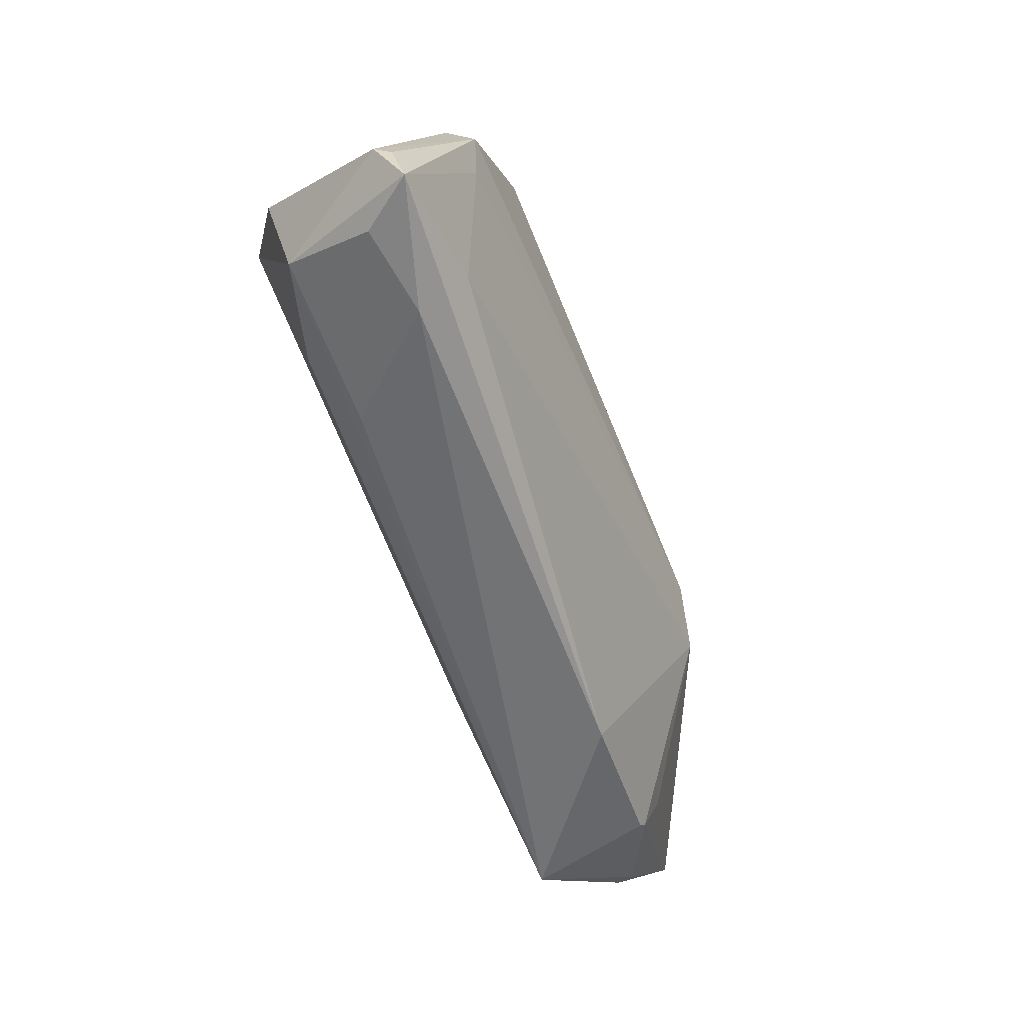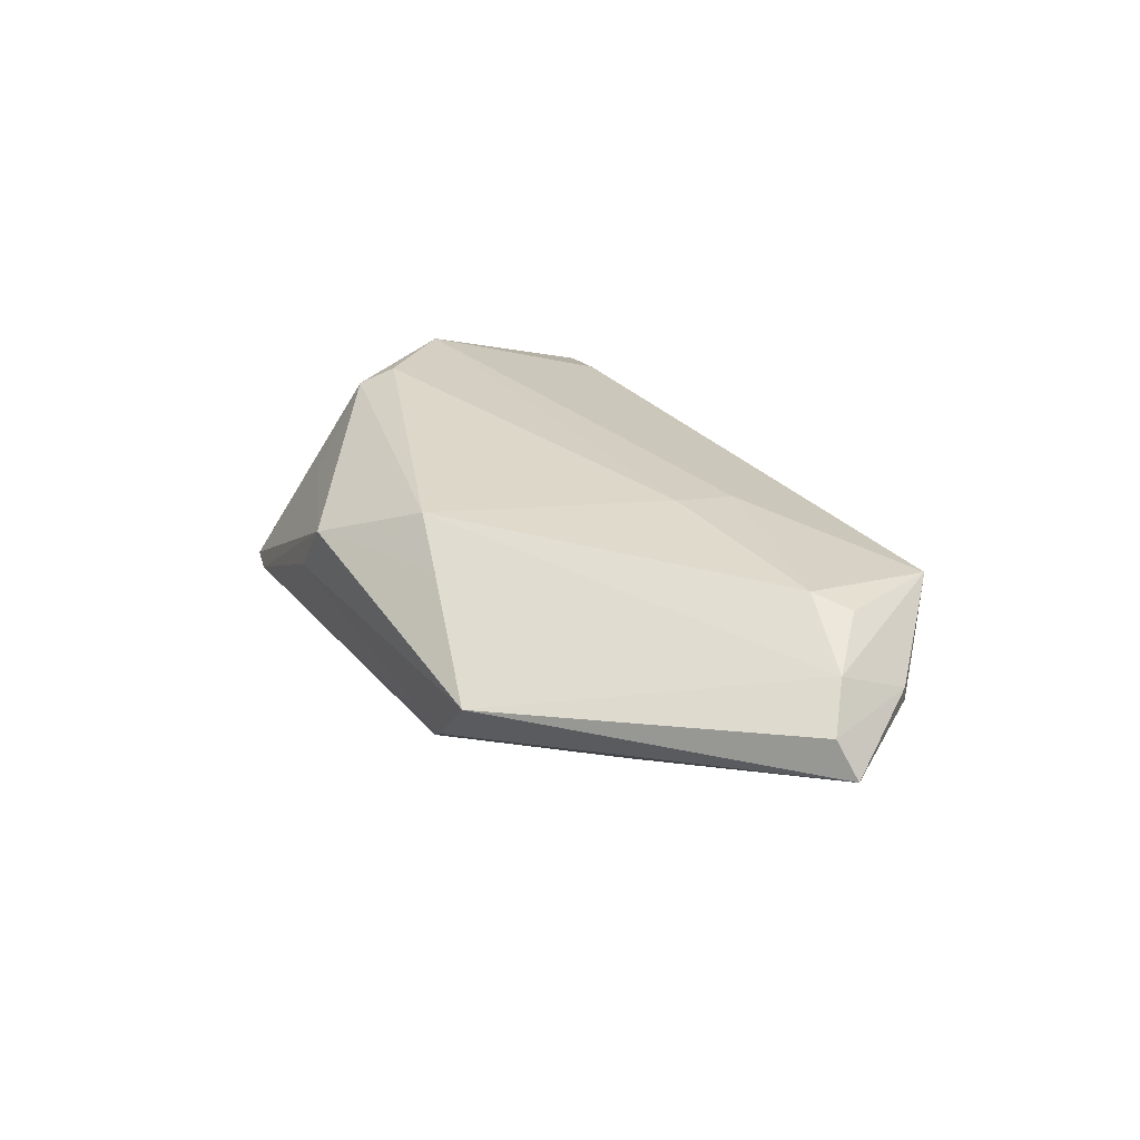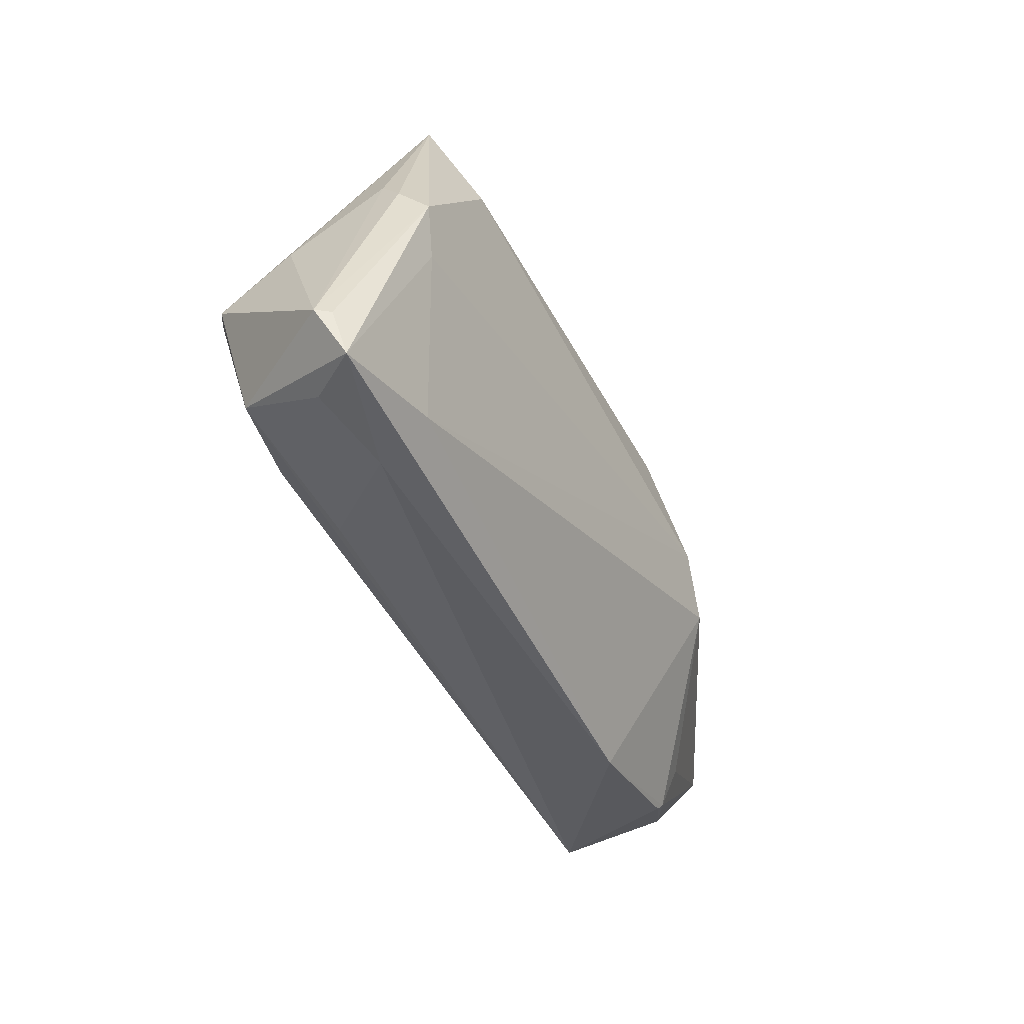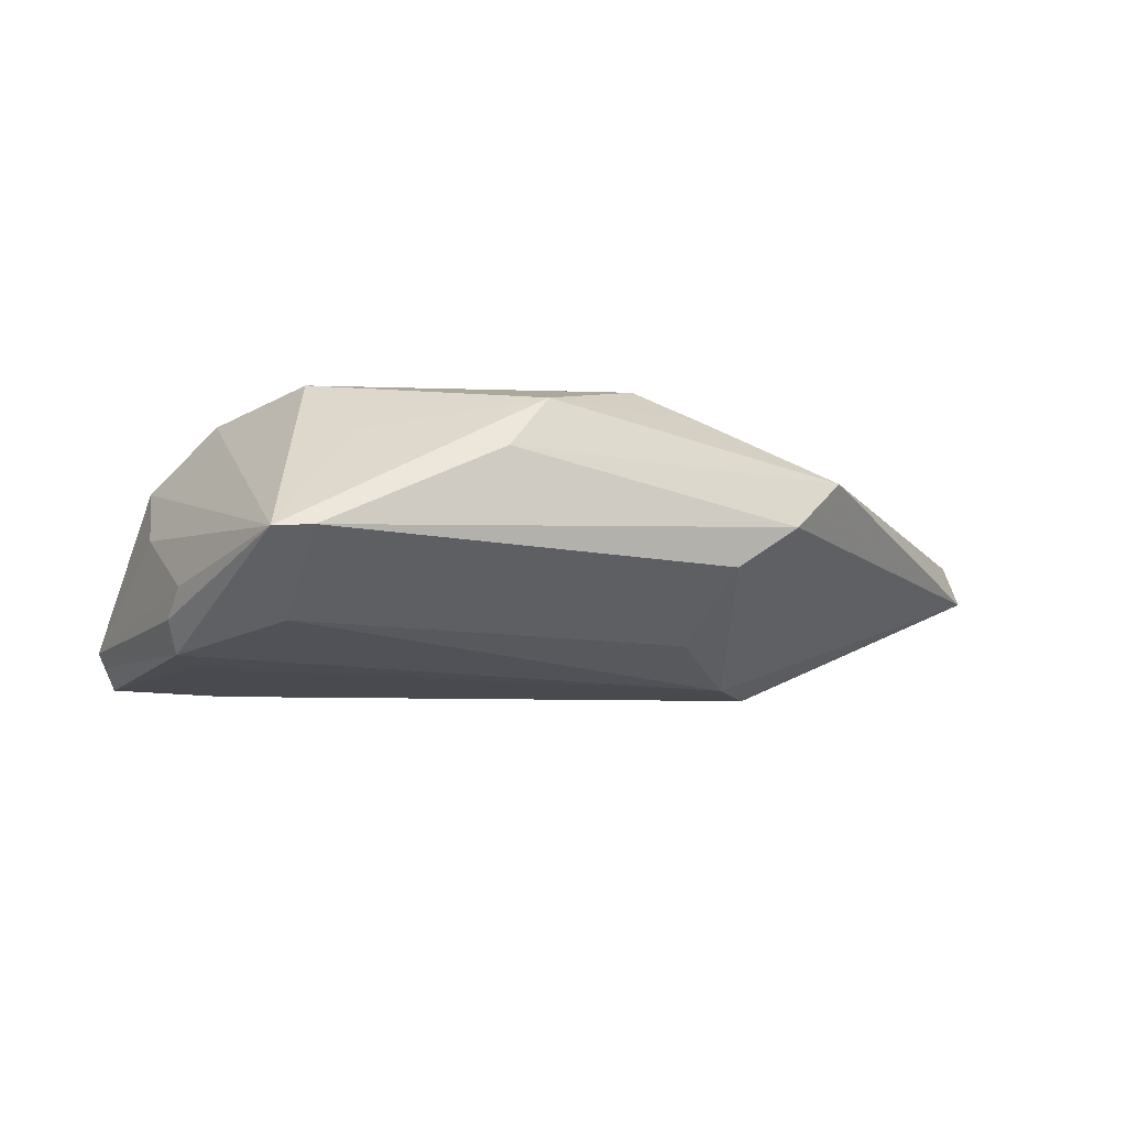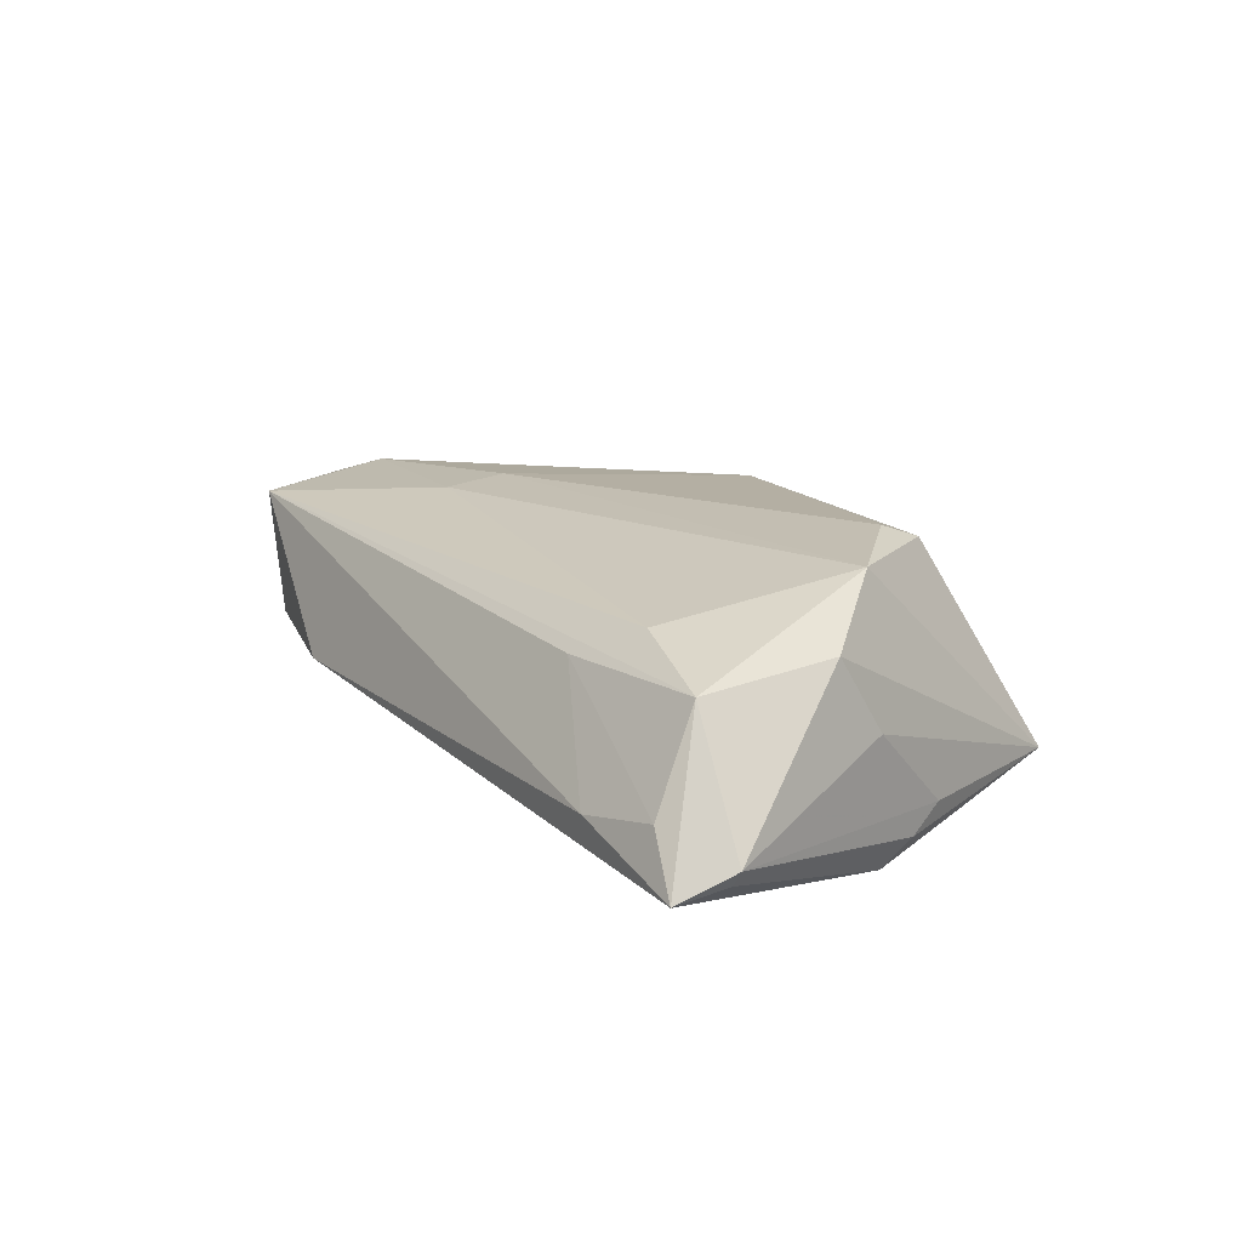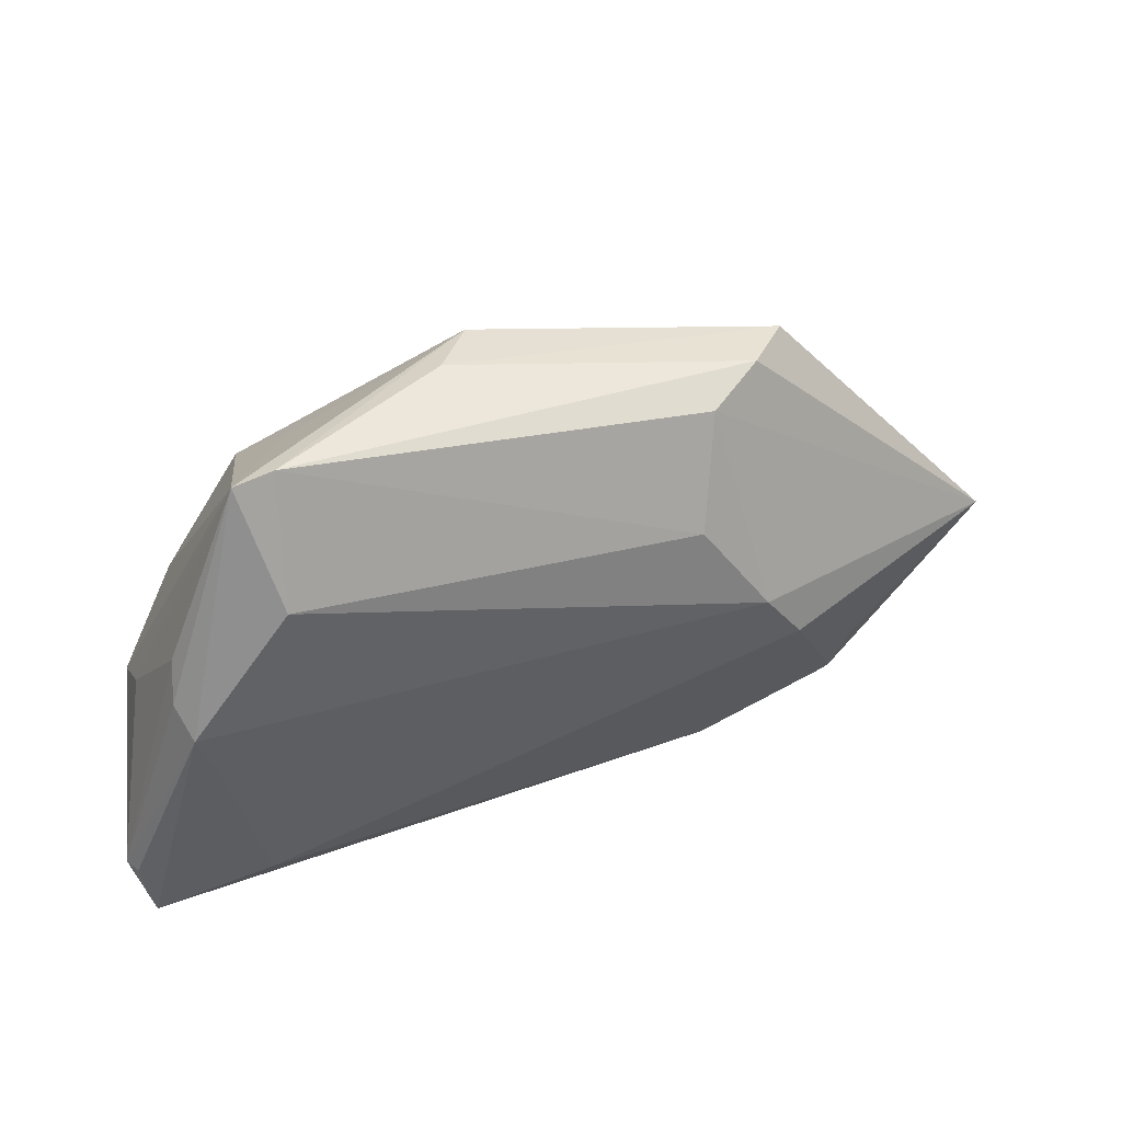
<metadata>
{"format":"obj","ext":"obj","renderer":"f3d","projection":"perspective","resolution":1024,"background":"white","views":[{"elev":-63.7,"azim":113.6,"up":"+Y"},{"elev":29.1,"azim":-115.4,"up":"+Z"},{"elev":-44.9,"azim":119.4,"up":"+Y"},{"elev":-21.4,"azim":167.0,"up":"+Z"},{"elev":13.6,"azim":56.9,"up":"+Z"},{"elev":40.6,"azim":161.4,"up":"+Y"}]}
</metadata>
<code>
v 0.03692 0.01576 -0.01643
v -0.05005 -0.01794 0.005782
v -0.003758 0.02154 0.015
v 0.04673 -0.006699 -0.01572
v 0.03617 0.01478 0.0148
v 0.01372 0.03164 0.001504
v -0.01844 -0.03164 -0.0041
v 0.03027 -0.02616 0.00619
v 0.05616 -0.03113 -0.01183
v 0.05016 -0.02426 0.005938
v -0.05097 -0.008717 0.01019
v -0.02273 0.02764 -0.003871
v 0.03097 0.02351 0.005304
v 0.03782 -0.02153 0.009808
v 0.04955 0.007074 -0.0101
v -0.02845 0.02705 0.002633
v -0.05598 -0.00519 0.006019
v -0.03881 -0.01964 -0.004342
v 0.0586 -0.02481 -0.008792
v -0.0362 -0.02697 -0.002456
v 0.05041 0.003009 -0.01302
v -0.04039 -0.01083 0.01495
v 0.0089 0.03092 0.008447
v 0.04899 -0.0001259 -0.01643
v -0.04936 -0.01858 0.003608
v 0.05323 -0.003835 -0.0002208
v -0.01255 0.01267 -0.01481
v -0.01159 0.02325 0.0112
v -0.02582 -0.005828 -0.01531
v -0.0586 -0.006827 0.001486
v -0.03868 -0.02752 0.0126
v -0.01607 -0.006627 0.01612
v 0.05161 -0.02997 -0.005229
v -0.02073 0.00113 -0.01643
v -0.01632 -0.01431 0.01515
v 0.04602 -0.000378 0.01497
v 0.05358 -0.009696 0.008632
v 0.04154 -0.02762 -0.01274
v -0.01564 0.02556 -0.008896
v 0.04054 0.02974 -0.01034
v -0.04404 -0.01441 0.01344
v -0.03705 -0.02601 -0.002789
v 0.03546 0.0101 0.01643
v 0.04136 -0.03164 -0.006759
v 0.03564 0.03069 -0.0101
v 0.05754 -0.02507 -0.01053
f 16 12 30
f 30 12 39
f 39 34 30
f 11 22 3
f 35 22 31
f 25 20 31
f 19 24 21
f 40 21 24
f 31 10 14
f 14 10 36
f 14 35 31
f 36 35 14
f 31 22 41
f 41 11 31
f 22 11 41
f 17 16 30
f 17 11 16
f 28 11 3
f 16 11 28
f 3 23 28
f 28 23 16
f 36 43 32
f 32 35 36
f 22 35 32
f 3 22 32
f 32 43 3
f 8 10 31
f 8 33 10
f 34 38 29
f 30 34 29
f 29 18 30
f 19 10 9
f 10 33 9
f 34 24 4
f 4 38 34
f 24 9 4
f 4 9 38
f 30 25 2
f 2 25 31
f 31 11 2
f 2 17 30
f 11 17 2
f 37 10 19
f 36 10 37
f 37 40 36
f 1 24 34
f 1 40 24
f 12 16 6
f 16 23 6
f 5 23 3
f 3 43 5
f 5 43 36
f 36 40 5
f 7 29 38
f 38 9 7
f 31 20 7
f 18 29 42
f 30 18 42
f 42 7 20
f 29 7 42
f 42 25 30
f 20 25 42
f 46 24 19
f 19 9 46
f 46 9 24
f 26 37 19
f 40 37 26
f 34 39 27
f 27 1 34
f 40 1 45
f 45 39 12
f 45 27 39
f 1 27 45
f 12 6 45
f 23 40 45
f 45 6 23
f 13 40 23
f 23 5 13
f 13 5 40
f 44 9 33
f 44 7 9
f 31 7 44
f 44 8 31
f 33 8 44
f 19 21 15
f 15 26 19
f 21 40 15
f 40 26 15

</code>
